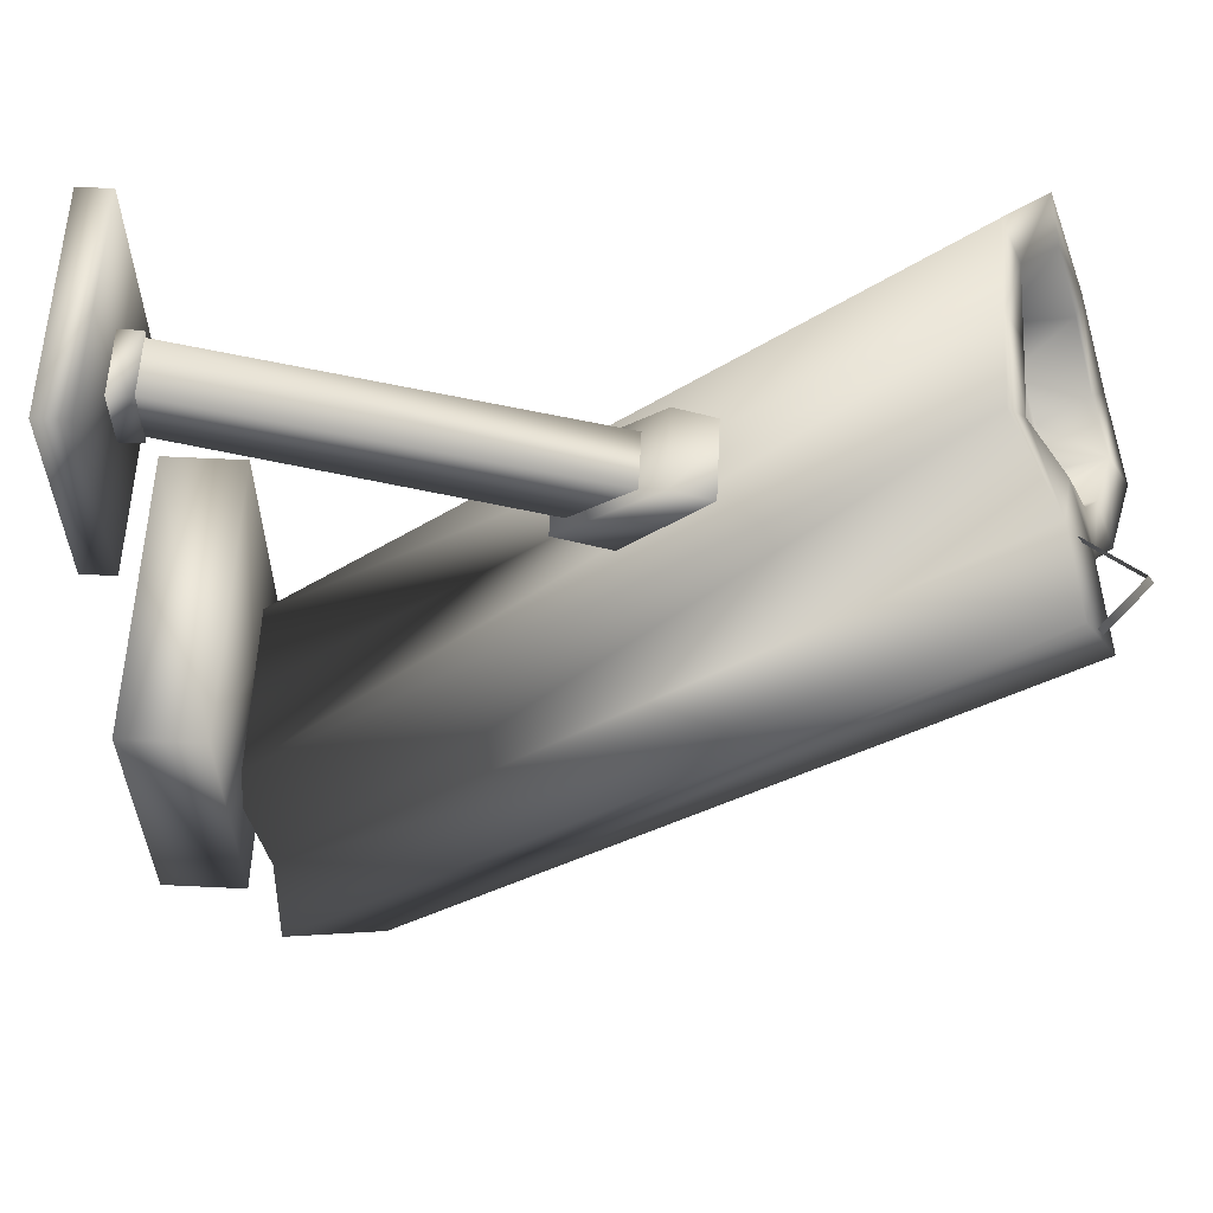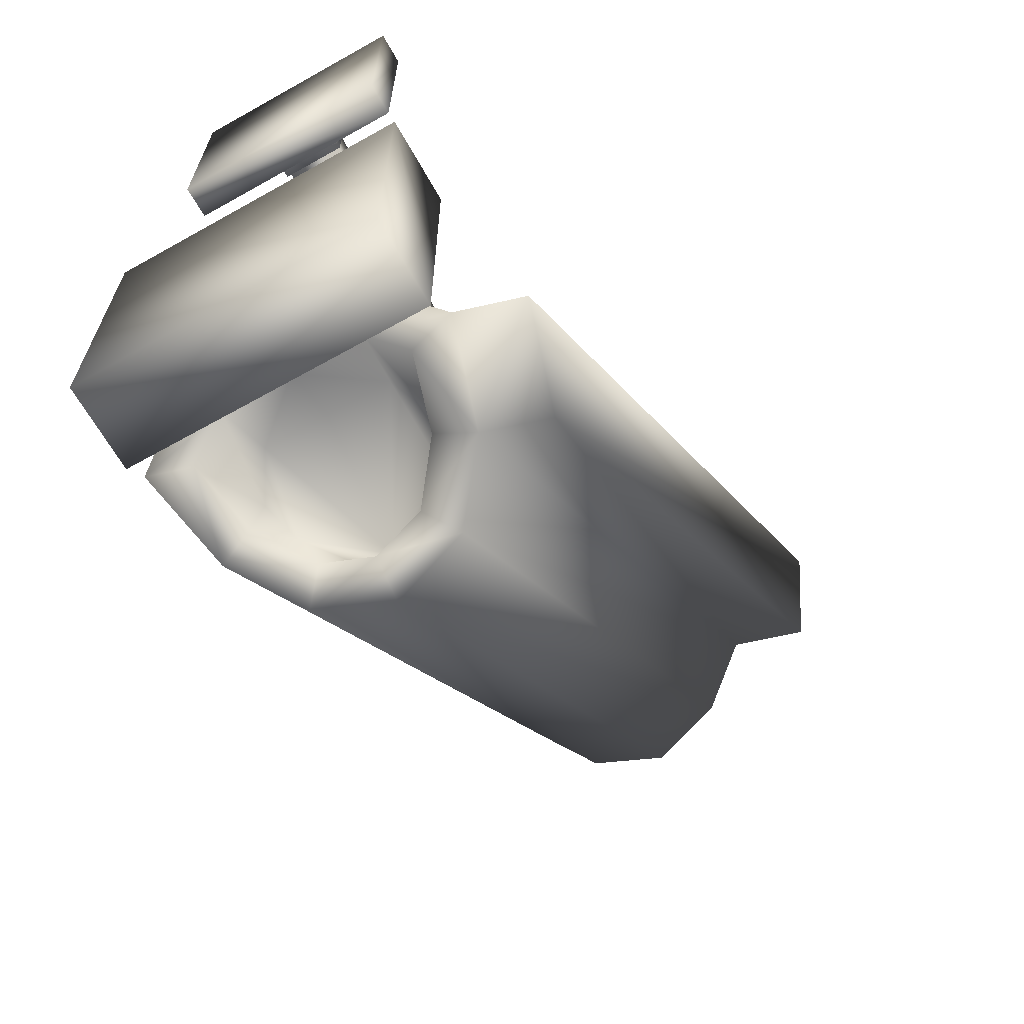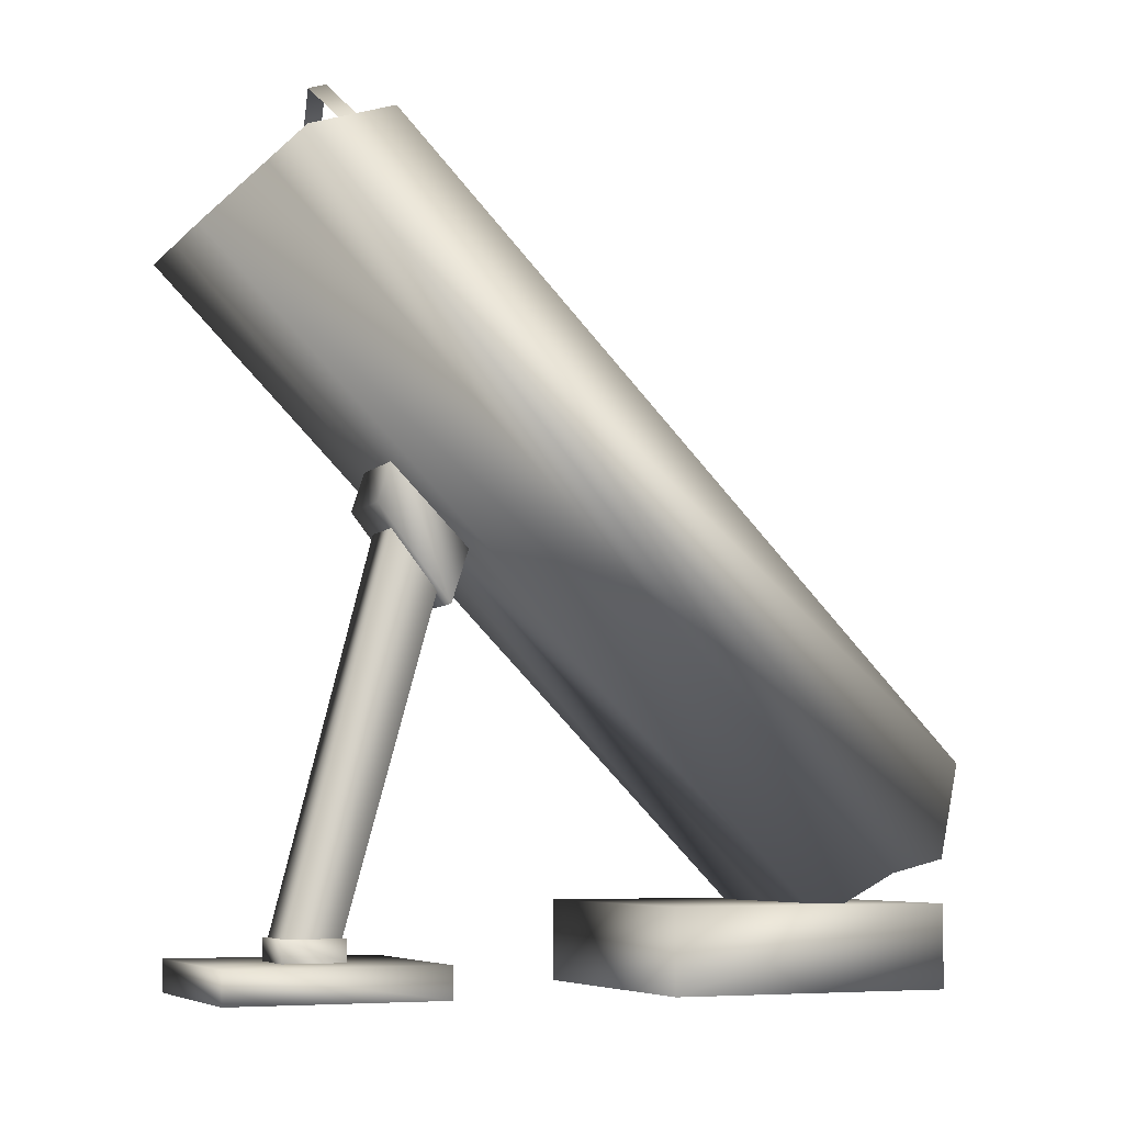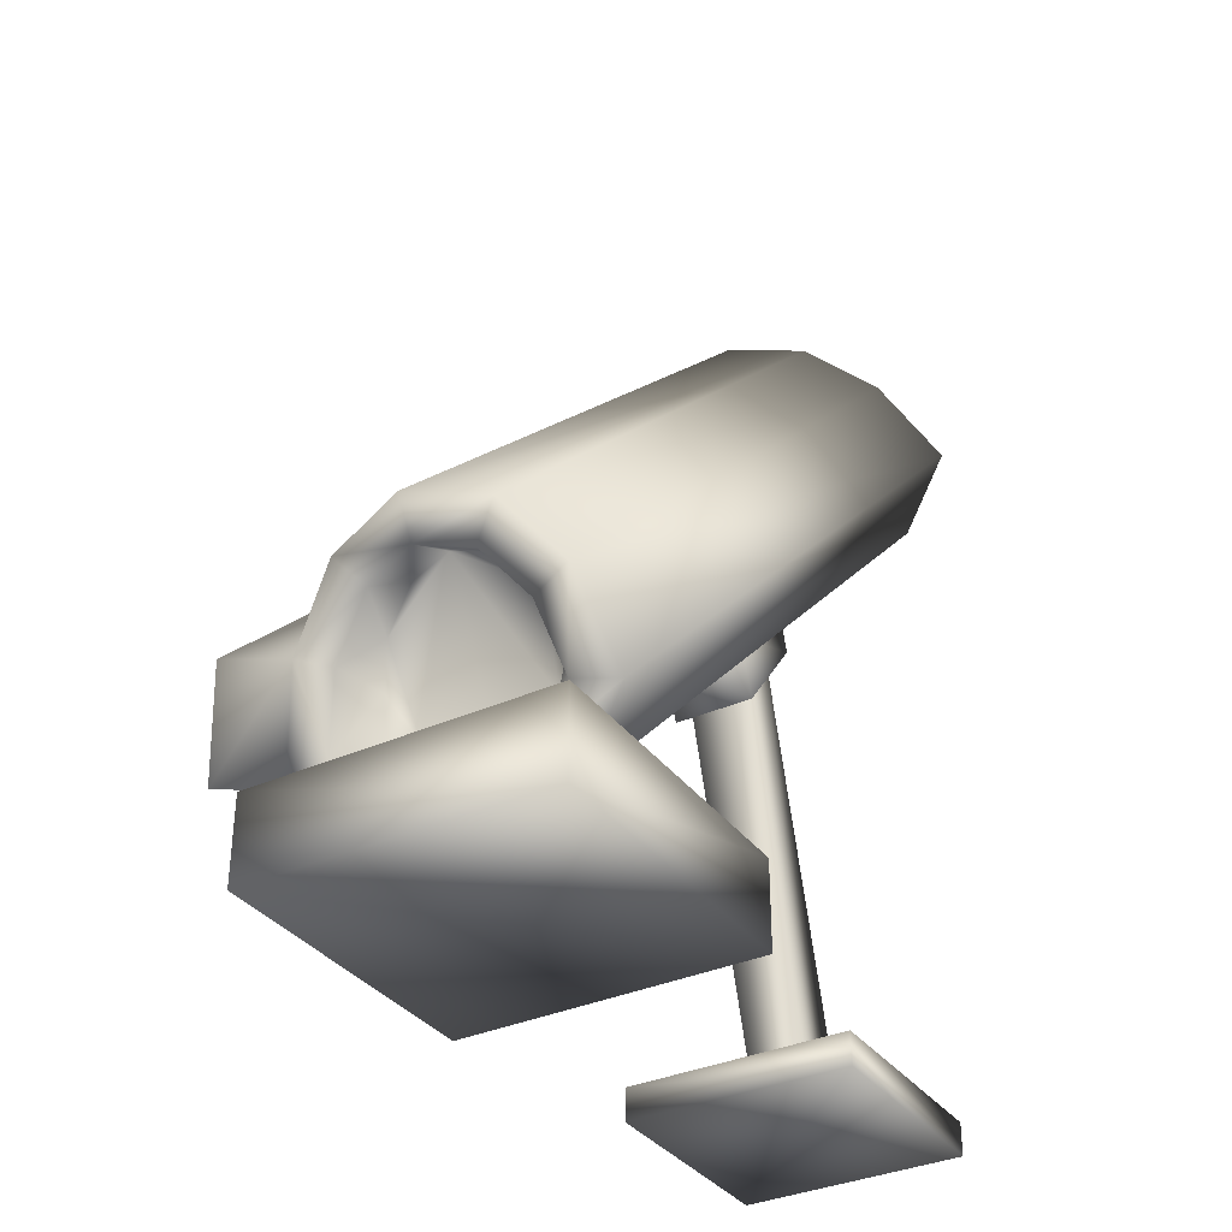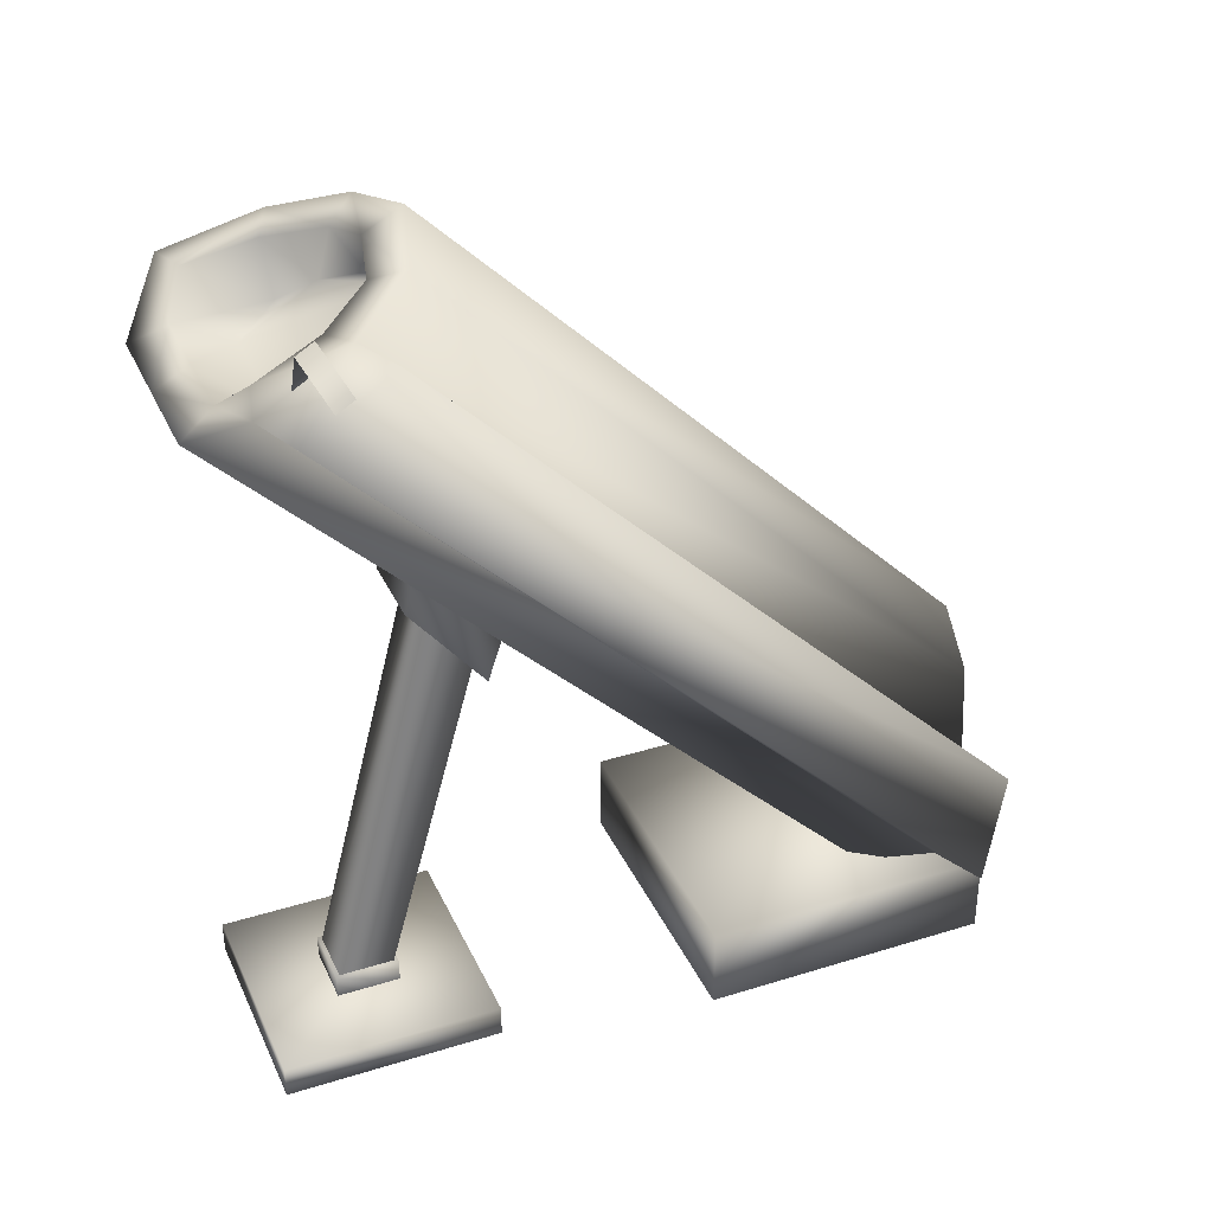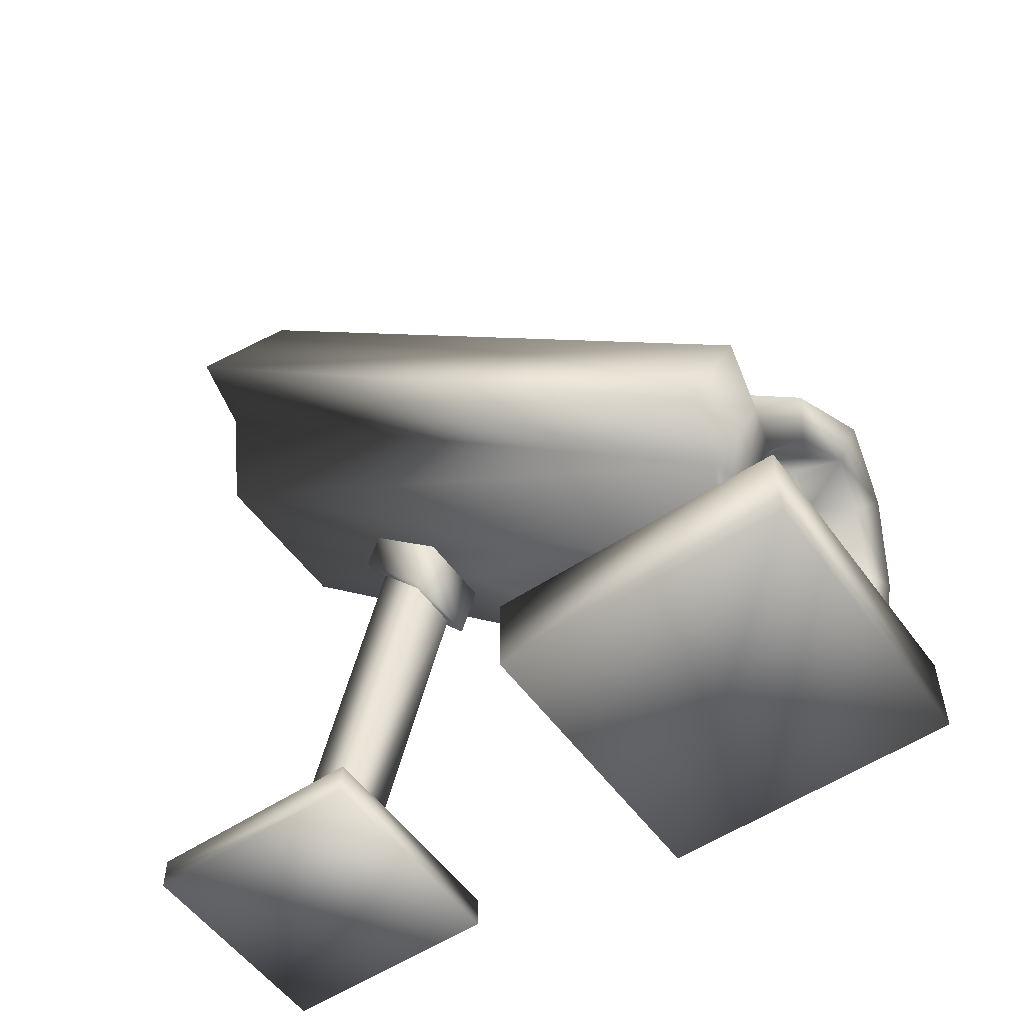
<metadata>
{"format":"obj","ext":"obj","renderer":"f3d","projection":"perspective","resolution":1024,"background":"white","views":[{"elev":59.0,"azim":92.9,"up":"+Z"},{"elev":-65.4,"azim":29.4,"up":"+Z"},{"elev":-6.7,"azim":66.8,"up":"+Y"},{"elev":-35.0,"azim":-148.9,"up":"+Y"},{"elev":35.2,"azim":67.6,"up":"+Y"},{"elev":-54.6,"azim":125.2,"up":"+Y"}]}
</metadata>
<code>
o dev_normal
v 0.7434 0.9209 -0.01569
v 0.7434 2.801 1.865
v 0.9175 2.713 2.081
v 0.9175 0.7045 0.07227
v 0.4853 0.9947 -0.08035
v 0.4853 2.866 1.791
v 0.7294 0.3519 0.2905
v 0.8549 0.4266 0.1767
v 1.007 0.3892 0.1971
v 0.7839 0.2326 0.3556
v 0.4853 0.8659 -0.00998
v 0.6572 0.8231 0.03773
v 0.7929 0.6516 0.1012
v 0.4853 0.2326 0.3556
v 0.4853 0.3519 0.2905
v 0.7839 2.43 2.553
v 0.4853 2.43 2.553
v 0.7328 0.8015 0.2377
v 0.6171 0.9125 0.1791
v 0.782 0.6788 0.3024
v 0.7041 0.5405 0.3753
v 0.4853 0.9507 0.159
v 0.4853 0.5405 0.3753
v 1.007 2.589 2.396
v 0.7294 2.495 2.434
v 0.8549 2.609 2.359
v 0.4853 2.796 1.92
v 0.6572 2.748 1.963
v 0.7929 2.684 2.134
v 0.4853 2.495 2.434
v 0.6171 2.607 1.873
v 0.7328 2.548 1.984
v 0.782 2.483 2.107
v 0.7041 2.41 2.245
v 0.4853 2.627 1.835
v 0.4853 2.41 2.245
v 0.2272 0.9209 -0.01569
v 0.05323 0.7045 0.07227
v 0.05323 2.713 2.081
v 0.2272 2.801 1.865
v 0.2413 0.3519 0.2905
v 0.1867 0.2326 0.3556
v -0.03604 0.3892 0.1971
v 0.1158 0.4266 0.1767
v 0.3134 0.8231 0.03773
v 0.1777 0.6516 0.1012
v -0.03604 2.589 2.396
v 0.1867 2.43 2.553
v 0.3536 0.9125 0.1791
v 0.2379 0.8015 0.2377
v 0.1887 0.6788 0.3024
v 0.2665 0.5405 0.3753
v 0.2413 2.495 2.434
v 0.1158 2.609 2.359
v 0.3134 2.748 1.963
v 0.1777 2.684 2.134
v 0.2379 2.548 1.984
v 0.3536 2.607 1.873
v 0.1887 2.483 2.107
v 0.2665 2.41 2.245
v 1.139 0.7535 0.0243
v 1.174 2.762 2.033
v 1.269 2.637 2.347
v 1.231 0.4381 0.1476
v 1.094 2.806 2.294
v 1.214 2.684 2.229
v 1.197 2.709 2.167
v 1.076 2.831 2.231
v 0.9553 2.661 2.215
v 0.9731 2.636 2.278
v 0.4103 1.536 1.837
v 0.4103 1.435 1.647
v 0.4103 0.1865 1.995
v 0.4103 0.1865 2.185
v 0.6012 1.536 1.837
v 0.6012 0.1865 2.185
v 0.6012 0.1865 1.995
v 0.6012 1.435 1.647
v 0.131 0.000239 2.461
v 0.131 0.1103 2.461
v 0.131 0.1103 1.719
v 0.131 0.000239 1.719
v 0.8765 0.000239 1.719
v 0.8765 0.000239 2.461
v 0.8765 0.1103 2.461
v 0.8765 0.1103 1.719
v 0.6408 1.791 1.839
v 0.6408 1.598 1.903
v 0.6408 1.273 1.644
v 0.6408 1.466 1.58
v 0.3668 1.791 1.839
v 0.3668 1.598 1.903
v 0.3668 1.466 1.58
v 0.3668 1.273 1.644
v 0.3967 0.1103 1.982
v 0.3967 0.1865 1.982
v 0.6144 0.1865 1.982
v 0.6144 0.1103 1.982
v 0.6144 0.1865 2.199
v 0.6144 0.1103 2.199
v 0.3967 0.1865 2.199
v 0.3967 0.1103 2.199
v 1.005 0.00029 1.007
v 1.005 0.00029 0.004805
v 1.005 0.2865 0.004805
v 1.005 0.2865 1.007
v 0.002554 0.00029 1.007
v 0.002554 0.2865 1.007
v 0.002554 0.00029 0.004805
v 0.002554 0.2865 0.004805
f 1 2 3
f 1 3 4
f 5 6 2
f 5 2 1
f 7 8 9
f 7 9 10
f 11 5 1
f 11 1 12
f 8 13 4
f 8 4 9
f 14 15 7
f 14 7 10
f 4 13 12
f 4 12 1
f 10 16 17
f 10 17 14
f 12 13 18
f 12 18 19
f 20 8 7
f 20 7 21
f 11 12 19
f 11 19 22
f 13 8 20
f 13 20 18
f 21 7 15
f 21 15 23
f 22 19 18
f 22 18 21
f 18 20 21
f 22 21 23
f 9 24 16
f 9 16 10
f 25 16 24
f 25 24 26
f 27 28 2
f 27 2 6
f 26 24 3
f 26 3 29
f 17 16 25
f 17 25 30
f 3 2 28
f 3 28 29
f 28 31 32
f 28 32 29
f 33 34 25
f 33 25 26
f 27 35 31
f 27 31 28
f 29 32 33
f 29 33 26
f 34 36 30
f 34 30 25
f 35 36 34
f 35 34 32
f 34 33 32
f 35 32 31
f 37 38 39
f 37 39 40
f 5 37 40
f 5 40 6
f 41 42 43
f 41 43 44
f 11 45 37
f 11 37 5
f 44 43 38
f 44 38 46
f 14 42 41
f 14 41 15
f 38 37 45
f 38 45 46
f 38 43 47
f 38 47 39
f 42 14 17
f 42 17 48
f 45 49 50
f 45 50 46
f 51 52 41
f 51 41 44
f 11 22 49
f 11 49 45
f 46 50 51
f 46 51 44
f 52 23 15
f 52 15 41
f 22 23 52
f 22 52 50
f 52 51 50
f 22 50 49
f 43 42 48
f 43 48 47
f 53 54 47
f 53 47 48
f 27 6 40
f 27 40 55
f 54 56 39
f 54 39 47
f 17 30 53
f 17 53 48
f 39 56 55
f 39 55 40
f 55 56 57
f 55 57 58
f 59 54 53
f 59 53 60
f 27 55 58
f 27 58 35
f 56 54 59
f 56 59 57
f 60 53 30
f 60 30 36
f 35 58 57
f 35 57 60
f 57 59 60
f 35 60 36
f 61 62 63
f 61 63 64
f 3 62 61
f 3 61 4
f 4 61 64
f 4 64 9
f 9 64 63
f 9 63 24
f 3 24 63
f 3 63 62
f 65 66 67
f 65 67 68
f 65 68 69
f 65 69 70
f 71 72 73
f 71 73 74
f 75 76 77
f 75 77 78
f 74 76 75
f 74 75 71
f 72 78 77
f 72 77 73
f 79 80 81
f 79 81 82
f 82 83 84
f 82 84 79
f 84 85 80
f 84 80 79
f 83 86 85
f 83 85 84
f 82 81 86
f 82 86 83
f 85 86 81
f 85 81 80
f 87 88 89
f 87 89 90
f 91 92 88
f 91 88 87
f 93 94 92
f 93 92 91
f 90 89 94
f 90 94 93
f 88 92 94
f 88 94 89
f 95 96 97
f 95 97 98
f 98 97 99
f 98 99 100
f 100 99 101
f 100 101 102
f 102 101 96
f 102 96 95
f 97 96 101
f 97 101 99
f 103 104 105
f 103 105 106
f 107 103 106
f 107 106 108
f 104 103 107
f 104 107 109
f 106 105 110
f 106 110 108
f 109 107 108
f 109 108 110
f 105 104 109
f 105 109 110

</code>
